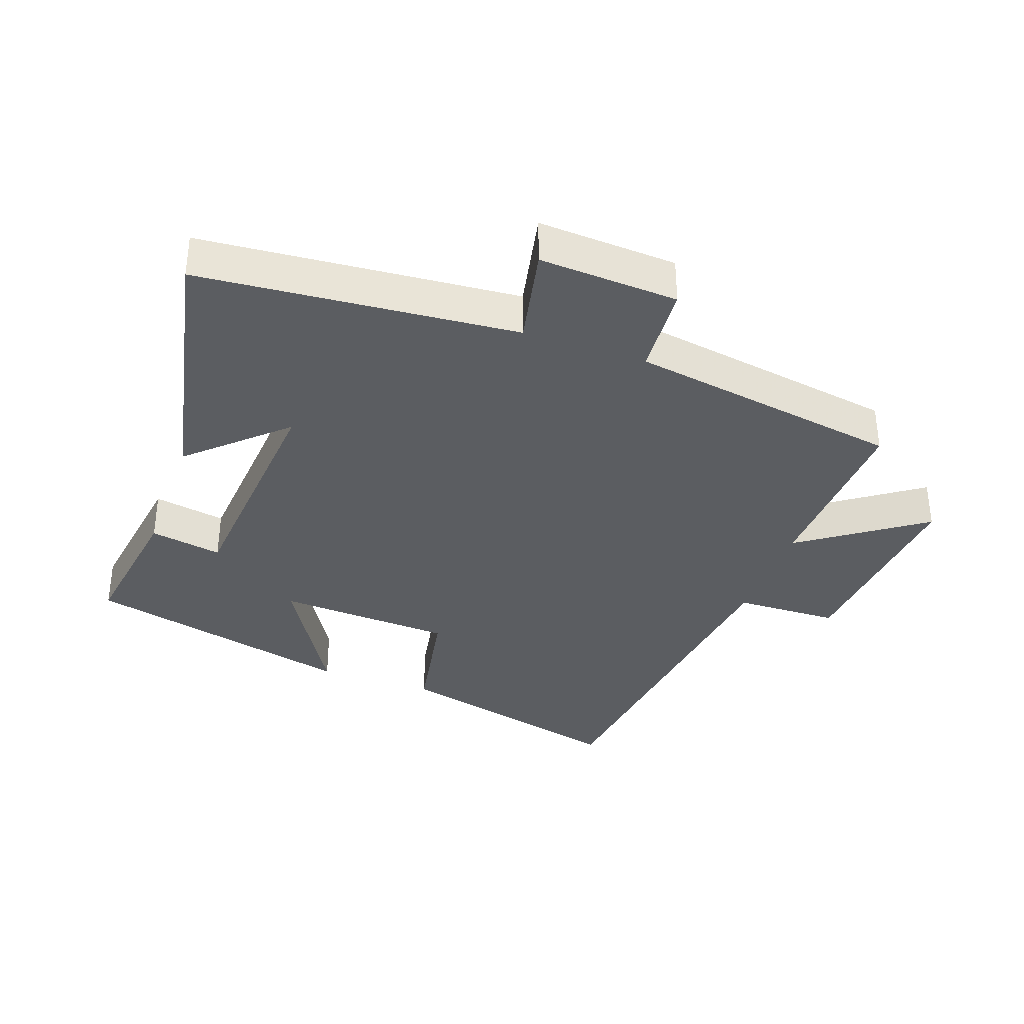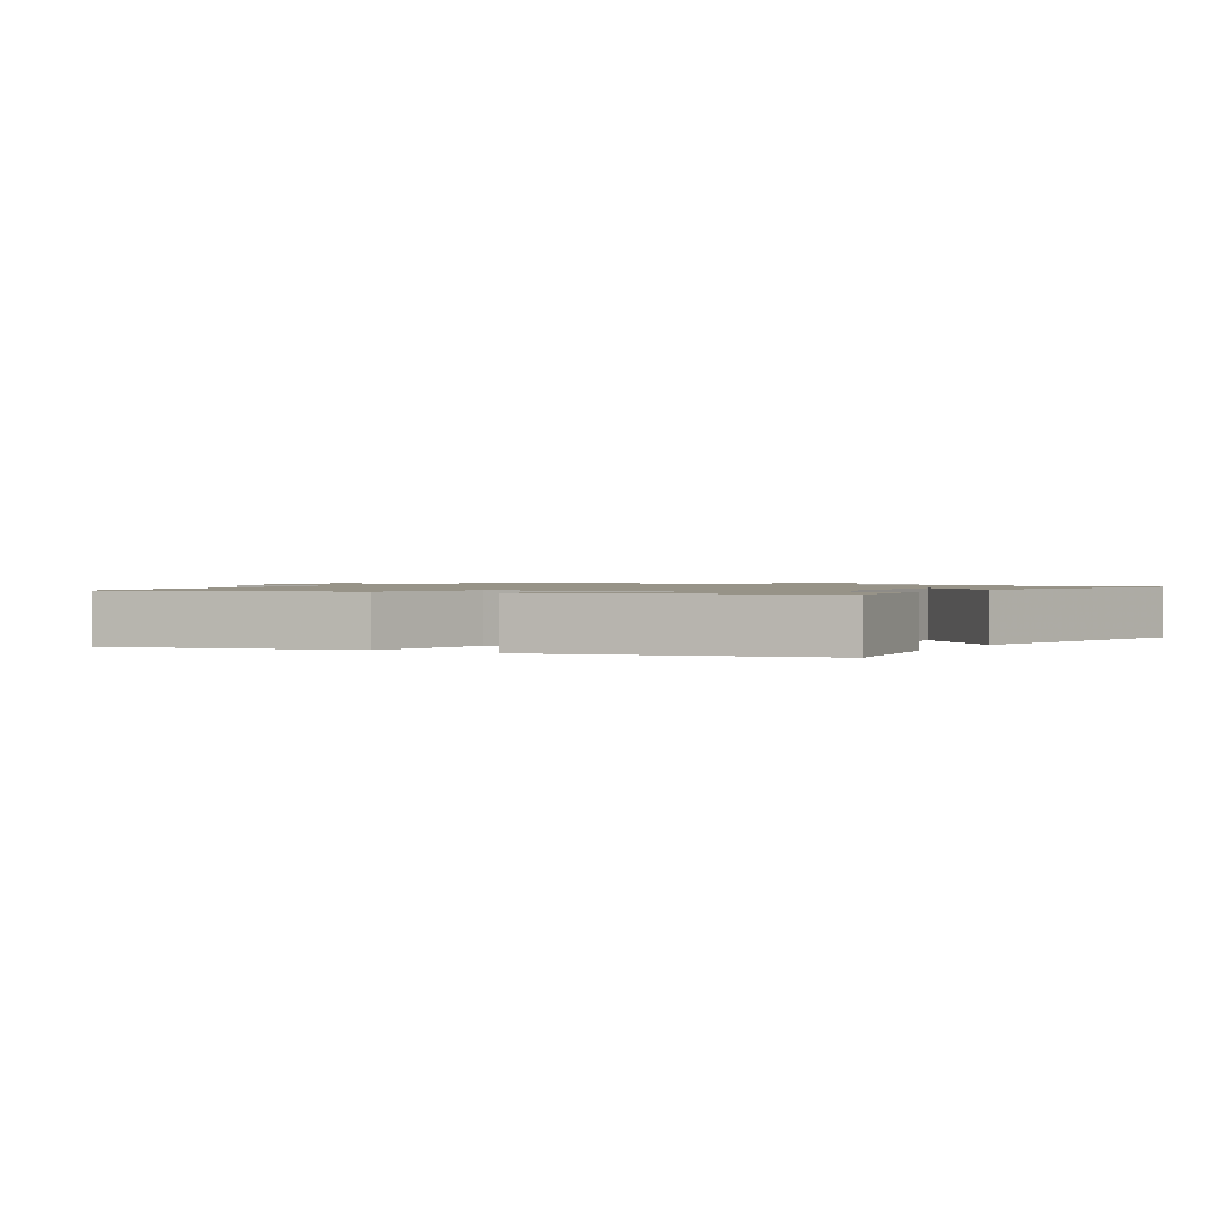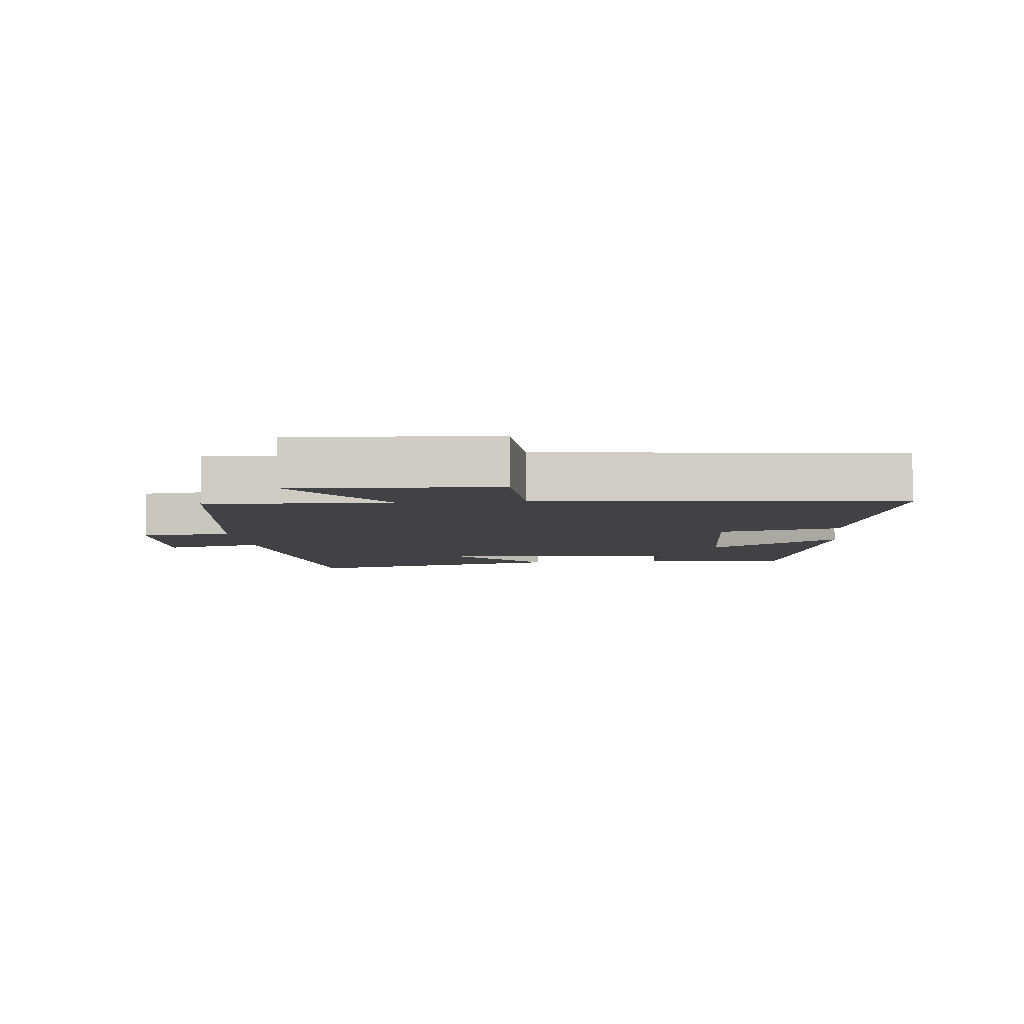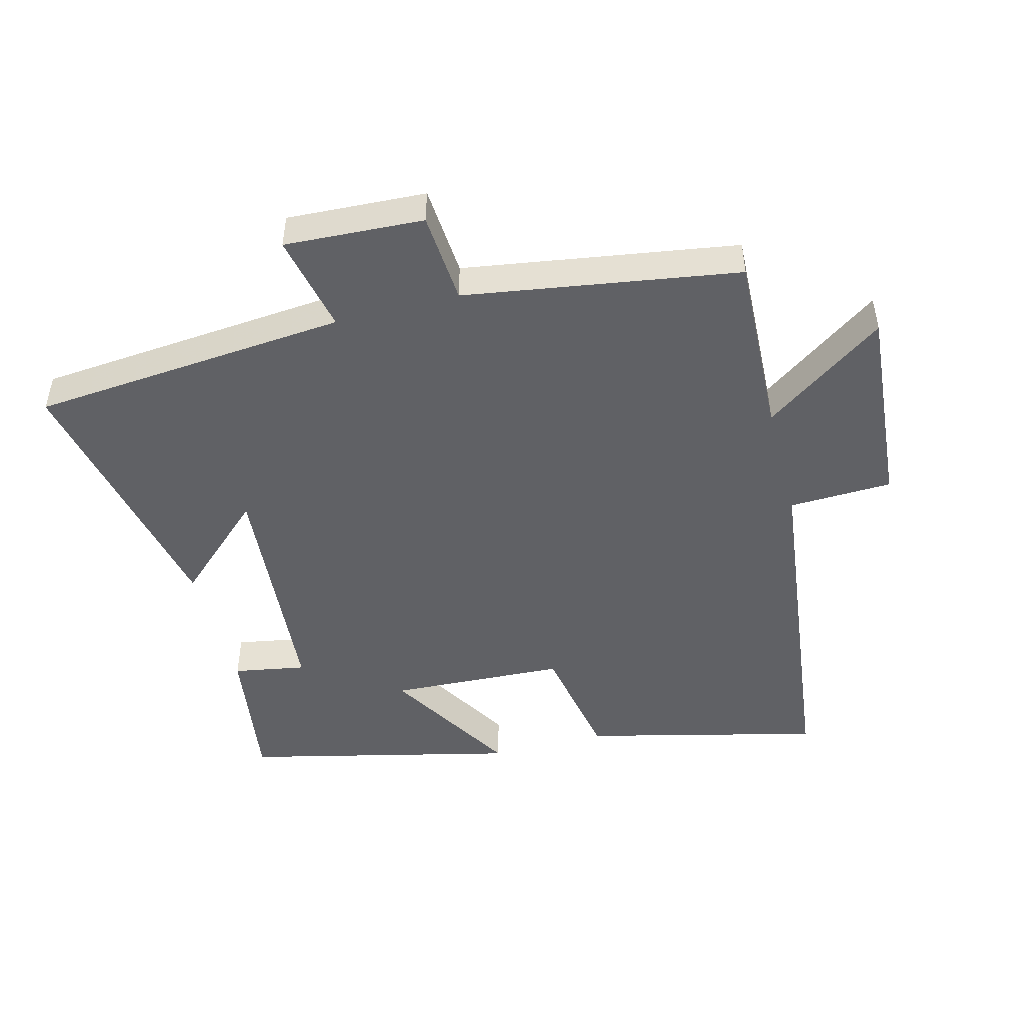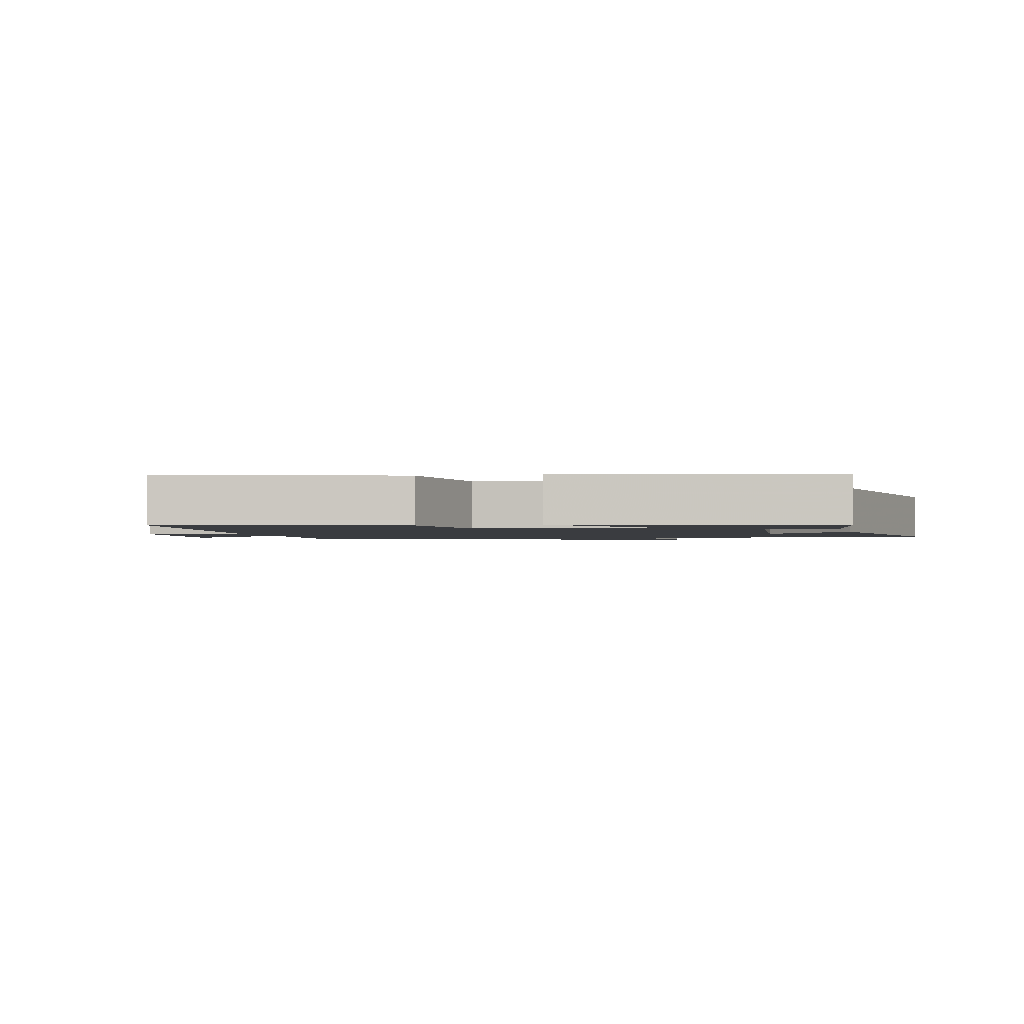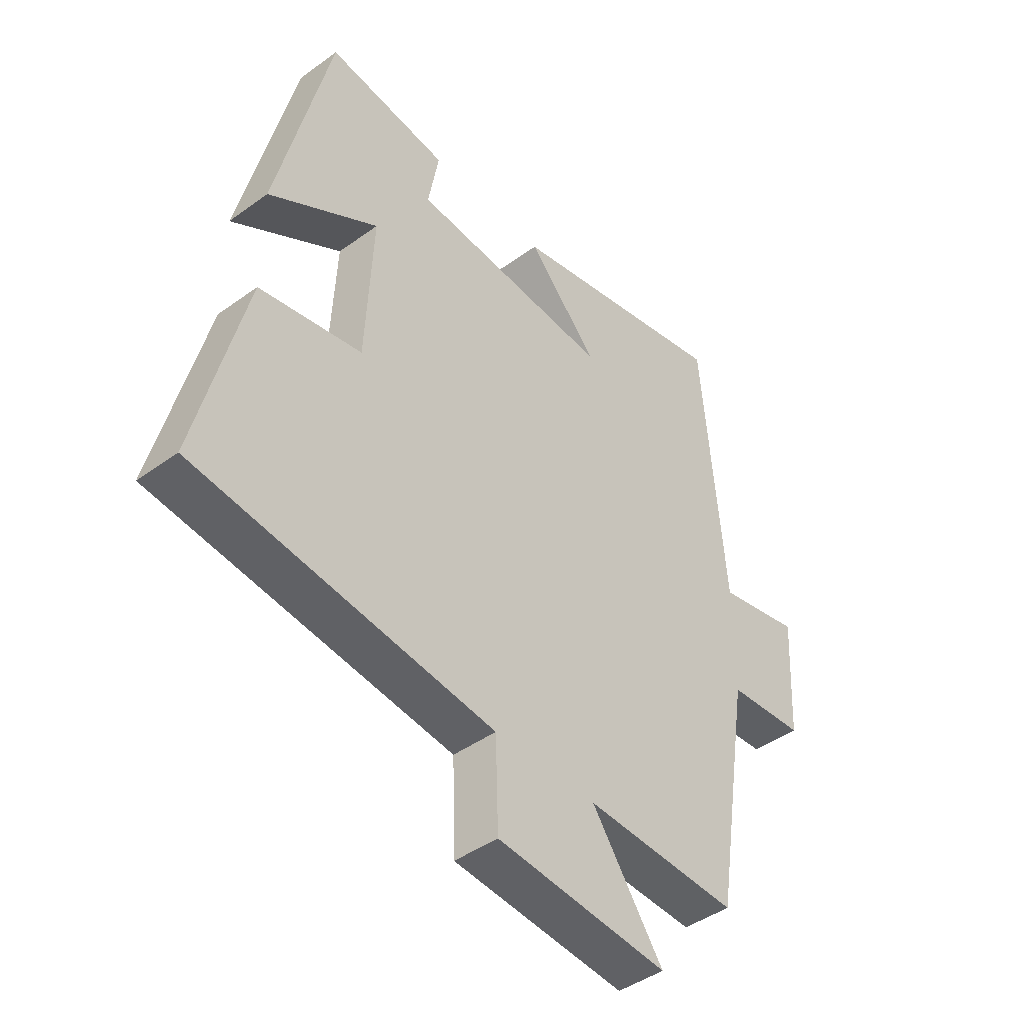
<metadata>
{"format":"obj","ext":"obj","renderer":"f3d","projection":"perspective","resolution":1024,"background":"white","views":[{"elev":-35.8,"azim":70.4,"up":"+Y"},{"elev":1.3,"azim":-59.0,"up":"+Y"},{"elev":-6.4,"azim":-173.5,"up":"+Y"},{"elev":-48.1,"azim":104.8,"up":"+Y"},{"elev":-1.8,"azim":-77.1,"up":"+Y"},{"elev":-43.8,"azim":-49.4,"up":"+Z"}]}
</metadata>
<code>
v -0.4 0.07 0.533
v -0.176 0.07 0.5
v -0.196 0.07 0.389
v 0.174 0.07 0.359
v 0.044 0.07 0.5
v 0.459 0.07 0.587
v 0.5 0.07 0.1
v 0.653 0.07 0.132
v 0.641 0.07 -0.082
v 0.5 0.07 -0.092
v 0.433 0.07 -0.512
v 0.15 0.07 -0.5
v 0.281 0.07 -0.687
v -0.035 0.07 -0.659
v -0.04 0.07 -0.5
v -0.59 0.07 -0.431
v -0.5 0.07 -0.068
v -0.311 0.07 -0.033
v -0.297 0.07 0.237
v -0.5 0.07 0.116
v -0.4 0 0.533
v -0.176 0 0.5
v -0.196 0 0.389
v 0.174 0 0.359
v 0.044 0 0.5
v 0.459 0 0.587
v 0.5 0 0.1
v 0.653 0 0.132
v 0.641 0 -0.082
v 0.5 0 -0.092
v 0.433 0 -0.512
v 0.15 0 -0.5
v 0.281 0 -0.687
v -0.035 0 -0.659
v -0.04 0 -0.5
v -0.59 0 -0.431
v -0.5 0 -0.068
v -0.311 0 -0.033
v -0.297 0 0.237
v -0.5 0 0.116
f 1 2 3
f 20 1 3
f 19 20 3
f 18 19 3 4
f 15 16 17 18
f 15 18 4
f 12 13 14 15
f 12 15 4
f 10 11 12 4
f 7 8 9 10
f 7 10 4
f 4 5 6 7
f 23 22 21
f 23 21 40
f 23 40 39
f 24 23 39 38
f 38 37 36 35
f 24 38 35
f 35 34 33 32
f 24 35 32
f 24 32 31 30
f 30 29 28 27
f 24 30 27
f 27 26 25 24
f 1 21 22 2
f 2 22 23 3
f 3 23 24 4
f 4 24 25 5
f 5 25 26 6
f 6 26 27 7
f 7 27 28 8
f 8 28 29 9
f 9 29 30 10
f 10 30 31 11
f 11 31 32 12
f 12 32 33 13
f 13 33 34 14
f 14 34 35 15
f 15 35 36 16
f 16 36 37 17
f 17 37 38 18
f 18 38 39 19
f 19 39 40 20
f 20 40 21 1

</code>
